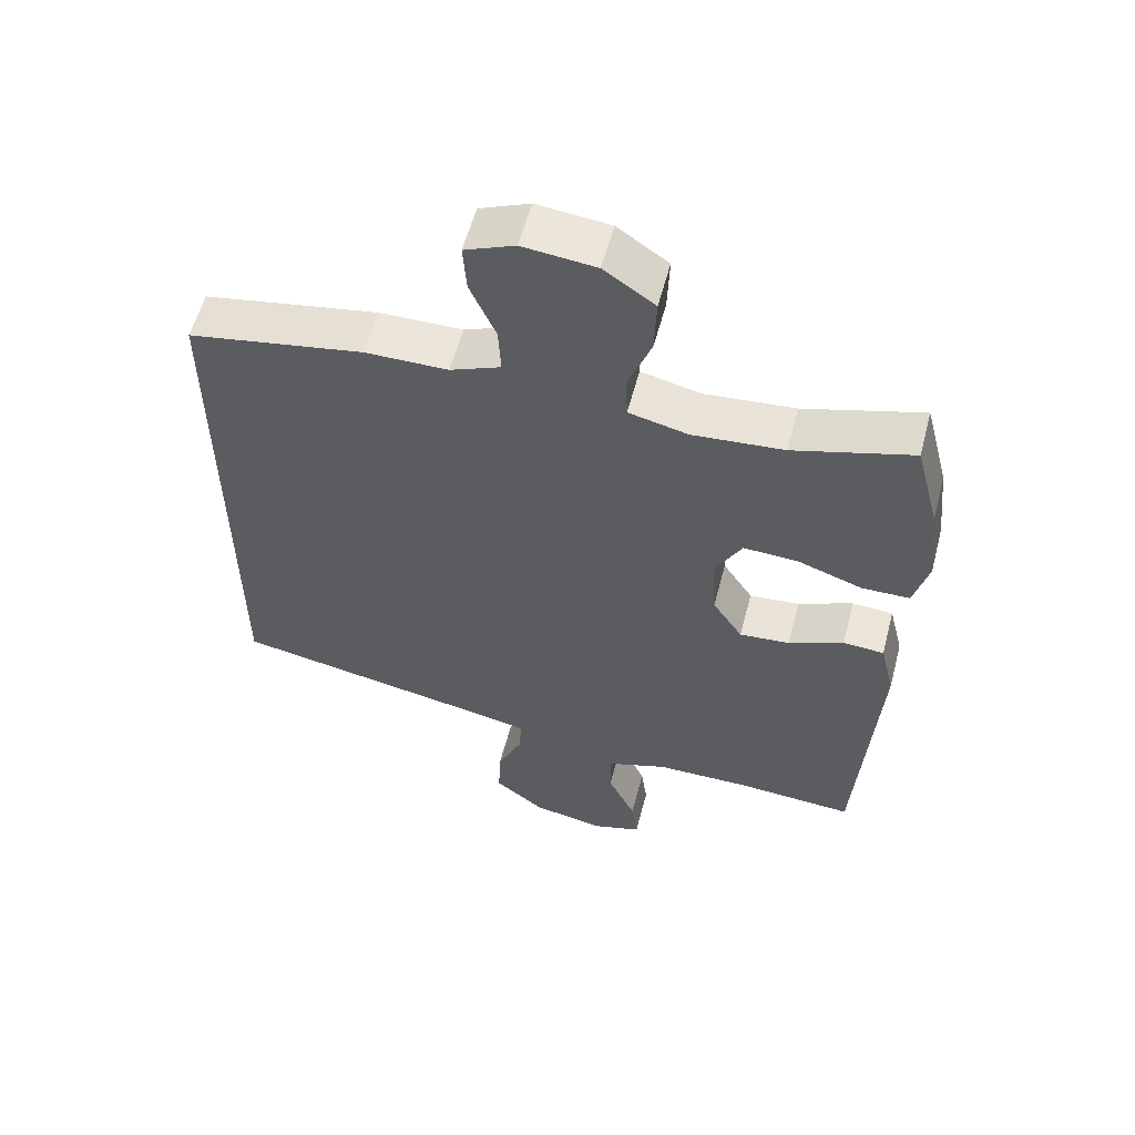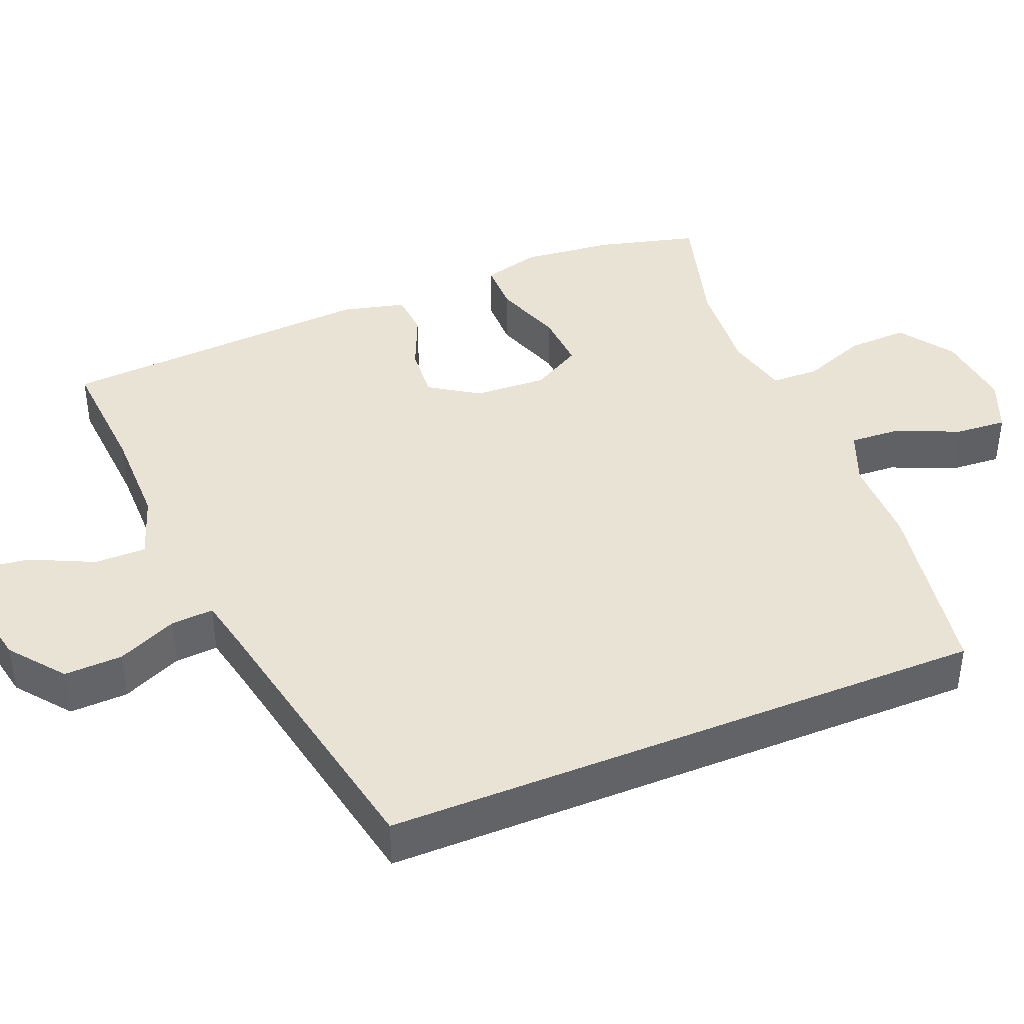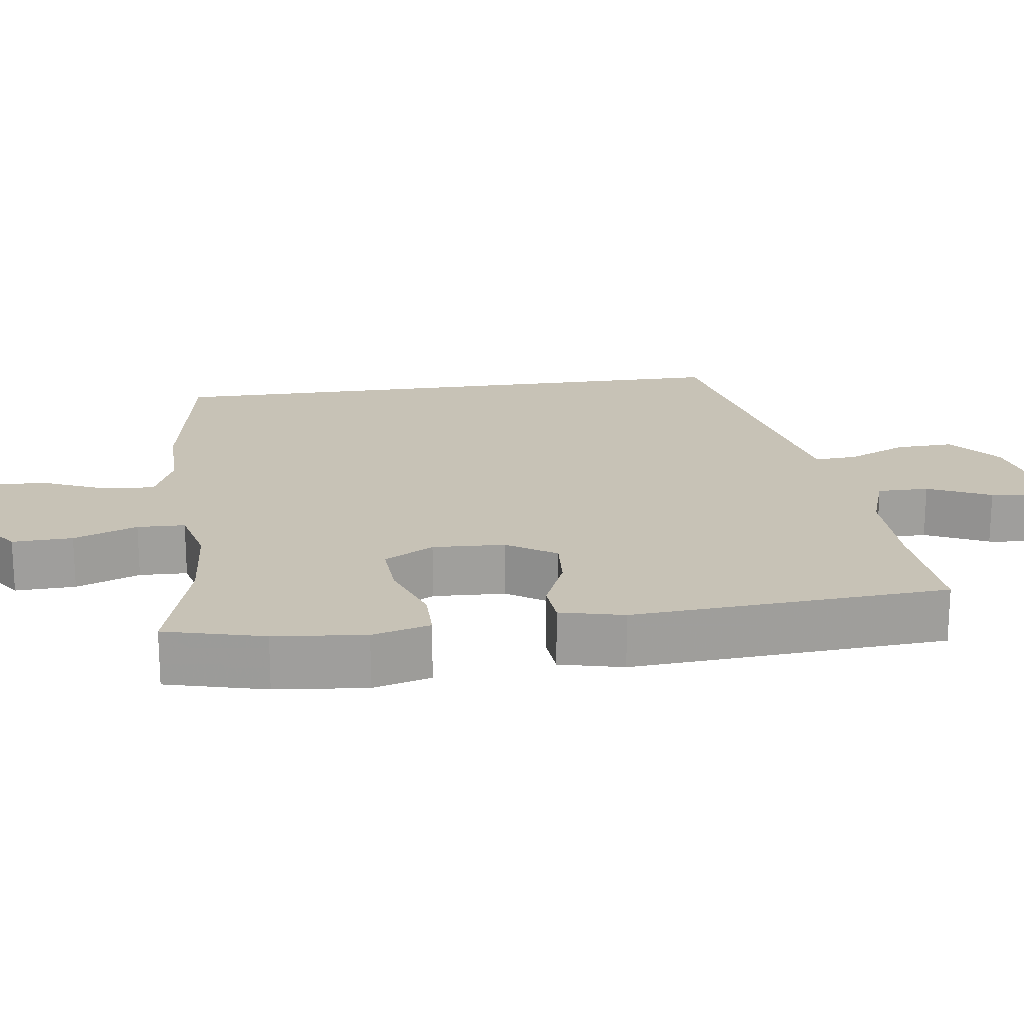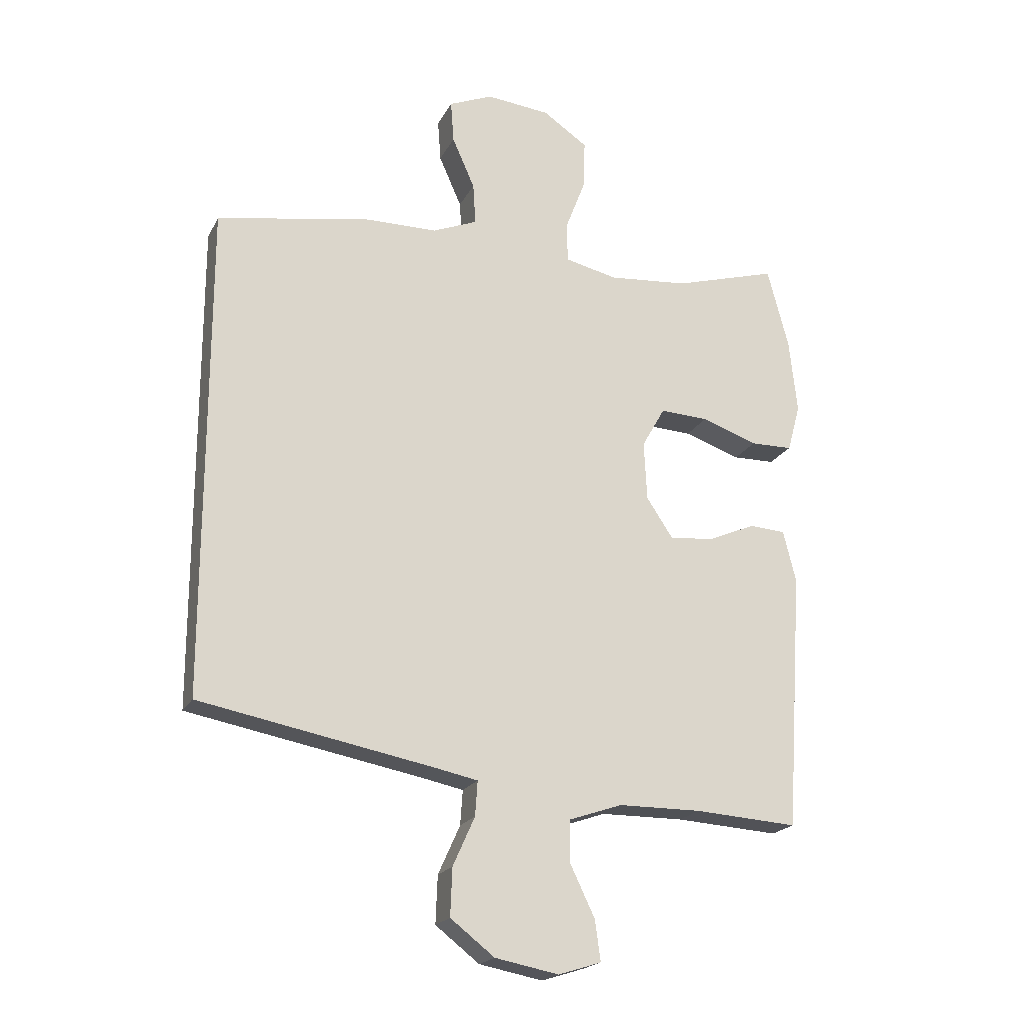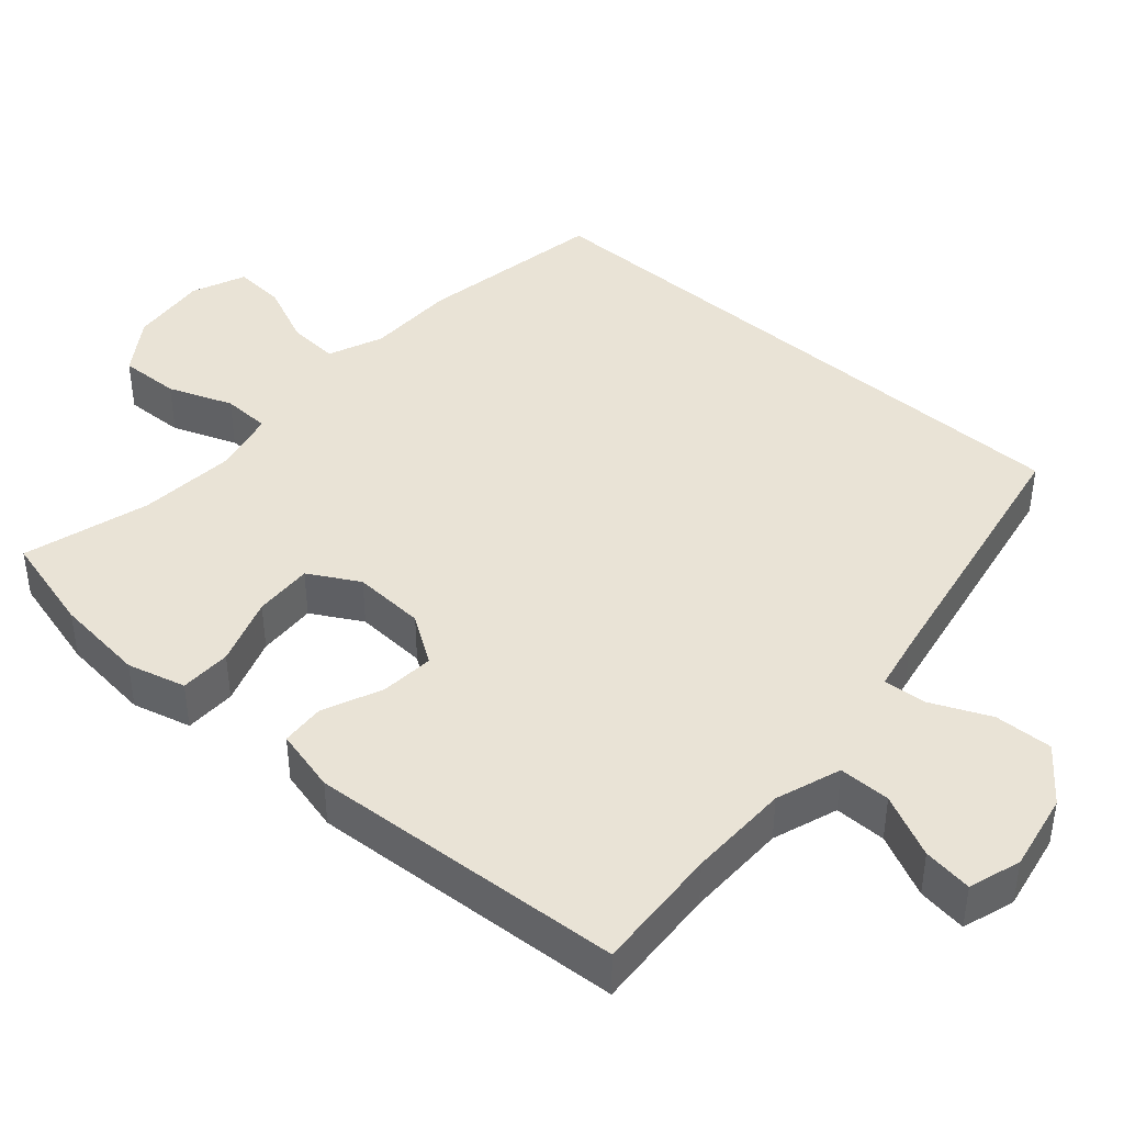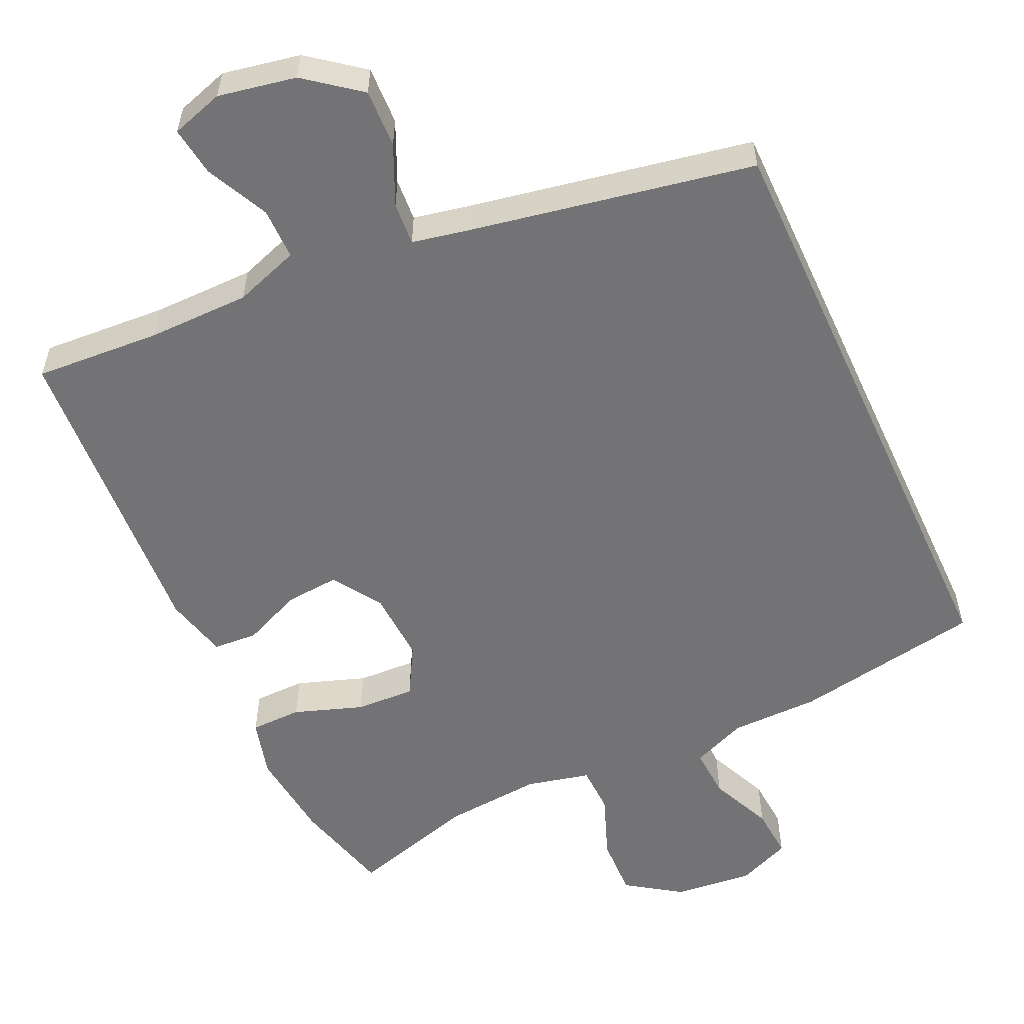
<metadata>
{"format":"obj","ext":"obj","renderer":"f3d","projection":"perspective","resolution":1024,"background":"white","views":[{"elev":57.2,"azim":14.7,"up":"+Z"},{"elev":41.0,"azim":-112.4,"up":"+Y"},{"elev":19.2,"azim":81.8,"up":"+Y"},{"elev":-20.2,"azim":-20.5,"up":"+Z"},{"elev":42.3,"azim":131.5,"up":"+Y"},{"elev":-56.0,"azim":-155.2,"up":"+Y"}]}
</metadata>
<code>
v -0.5 0.07 -0.383
v -0.5 0.07 0.426
v -0.248 0.07 0.47
v -0.129 0.07 0.471
v -0.056 0.07 0.501
v -0.06 0.07 0.569
v -0.097 0.07 0.653
v -0.102 0.07 0.722
v -0.03 0.07 0.752
v 0.075 0.07 0.741
v 0.148 0.07 0.691
v 0.145 0.07 0.61
v 0.112 0.07 0.524
v 0.114 0.07 0.46
v 0.199 0.07 0.44
v 0.33 0.07 0.451
v 0.5 0.07 0.5
v 0.535 0.07 0.367
v 0.548 0.07 0.245
v 0.527 0.07 0.167
v 0.458 0.07 0.166
v 0.366 0.07 0.198
v 0.287 0.07 0.202
v 0.249 0.07 0.135
v 0.254 0.07 0.038
v 0.297 0.07 -0.027
v 0.369 0.07 -0.021
v 0.448 0.07 0.013
v 0.507 0.07 0.009
v 0.528 0.07 -0.076
v 0.5 0.07 -0.5
v 0.331 0.07 -0.489
v 0.195 0.07 -0.49
v 0.108 0.07 -0.52
v 0.108 0.07 -0.589
v 0.148 0.07 -0.673
v 0.157 0.07 -0.739
v 0.087 0.07 -0.761
v -0.017 0.07 -0.741
v -0.089 0.07 -0.685
v -0.086 0.07 -0.607
v -0.05 0.07 -0.527
v -0.046 0.07 -0.47
v -0.119 0.07 -0.455
v -0.5 0 -0.383
v -0.5 0 0.426
v -0.248 0 0.47
v -0.129 0 0.471
v -0.056 0 0.501
v -0.06 0 0.569
v -0.097 0 0.653
v -0.102 0 0.722
v -0.03 0 0.752
v 0.075 0 0.741
v 0.148 0 0.691
v 0.145 0 0.61
v 0.112 0 0.524
v 0.114 0 0.46
v 0.199 0 0.44
v 0.33 0 0.451
v 0.5 0 0.5
v 0.535 0 0.367
v 0.548 0 0.245
v 0.527 0 0.167
v 0.458 0 0.166
v 0.366 0 0.198
v 0.287 0 0.202
v 0.249 0 0.135
v 0.254 0 0.038
v 0.297 0 -0.027
v 0.369 0 -0.021
v 0.448 0 0.013
v 0.507 0 0.009
v 0.528 0 -0.076
v 0.5 0 -0.5
v 0.331 0 -0.489
v 0.195 0 -0.49
v 0.108 0 -0.52
v 0.108 0 -0.589
v 0.148 0 -0.673
v 0.157 0 -0.739
v 0.087 0 -0.761
v -0.017 0 -0.741
v -0.089 0 -0.685
v -0.086 0 -0.607
v -0.05 0 -0.527
v -0.046 0 -0.47
v -0.119 0 -0.455
f 39 40 41 42
f 39 42 43
f 38 39 43
f 35 36 37 38
f 34 35 38 43
f 33 34 43
f 32 33 43 44
f 27 28 29 30
f 26 27 30 31
f 25 26 31 32
f 19 20 21 22
f 19 22 23
f 16 17 18 19
f 15 16 19 23
f 14 15 23 24
f 10 11 12 13
f 10 13 14
f 9 10 14
f 6 7 8 9
f 5 6 9 14
f 4 5 14 24
f 25 32 44 1
f 3 4 24 25
f 1 2 3 25
f 86 85 84 83
f 87 86 83
f 87 83 82
f 82 81 80 79
f 87 82 79 78
f 87 78 77
f 88 87 77 76
f 74 73 72 71
f 75 74 71 70
f 76 75 70 69
f 66 65 64 63
f 67 66 63
f 63 62 61 60
f 67 63 60 59
f 68 67 59 58
f 57 56 55 54
f 58 57 54
f 58 54 53
f 53 52 51 50
f 58 53 50 49
f 68 58 49 48
f 45 88 76 69
f 69 68 48 47
f 69 47 46 45
f 1 45 46 2
f 2 46 47 3
f 3 47 48 4
f 4 48 49 5
f 5 49 50 6
f 6 50 51 7
f 7 51 52 8
f 8 52 53 9
f 9 53 54 10
f 10 54 55 11
f 11 55 56 12
f 12 56 57 13
f 13 57 58 14
f 14 58 59 15
f 15 59 60 16
f 16 60 61 17
f 17 61 62 18
f 18 62 63 19
f 19 63 64 20
f 20 64 65 21
f 21 65 66 22
f 22 66 67 23
f 23 67 68 24
f 24 68 69 25
f 25 69 70 26
f 26 70 71 27
f 27 71 72 28
f 28 72 73 29
f 29 73 74 30
f 30 74 75 31
f 31 75 76 32
f 32 76 77 33
f 33 77 78 34
f 34 78 79 35
f 35 79 80 36
f 36 80 81 37
f 37 81 82 38
f 38 82 83 39
f 39 83 84 40
f 40 84 85 41
f 41 85 86 42
f 42 86 87 43
f 43 87 88 44
f 44 88 45 1

</code>
